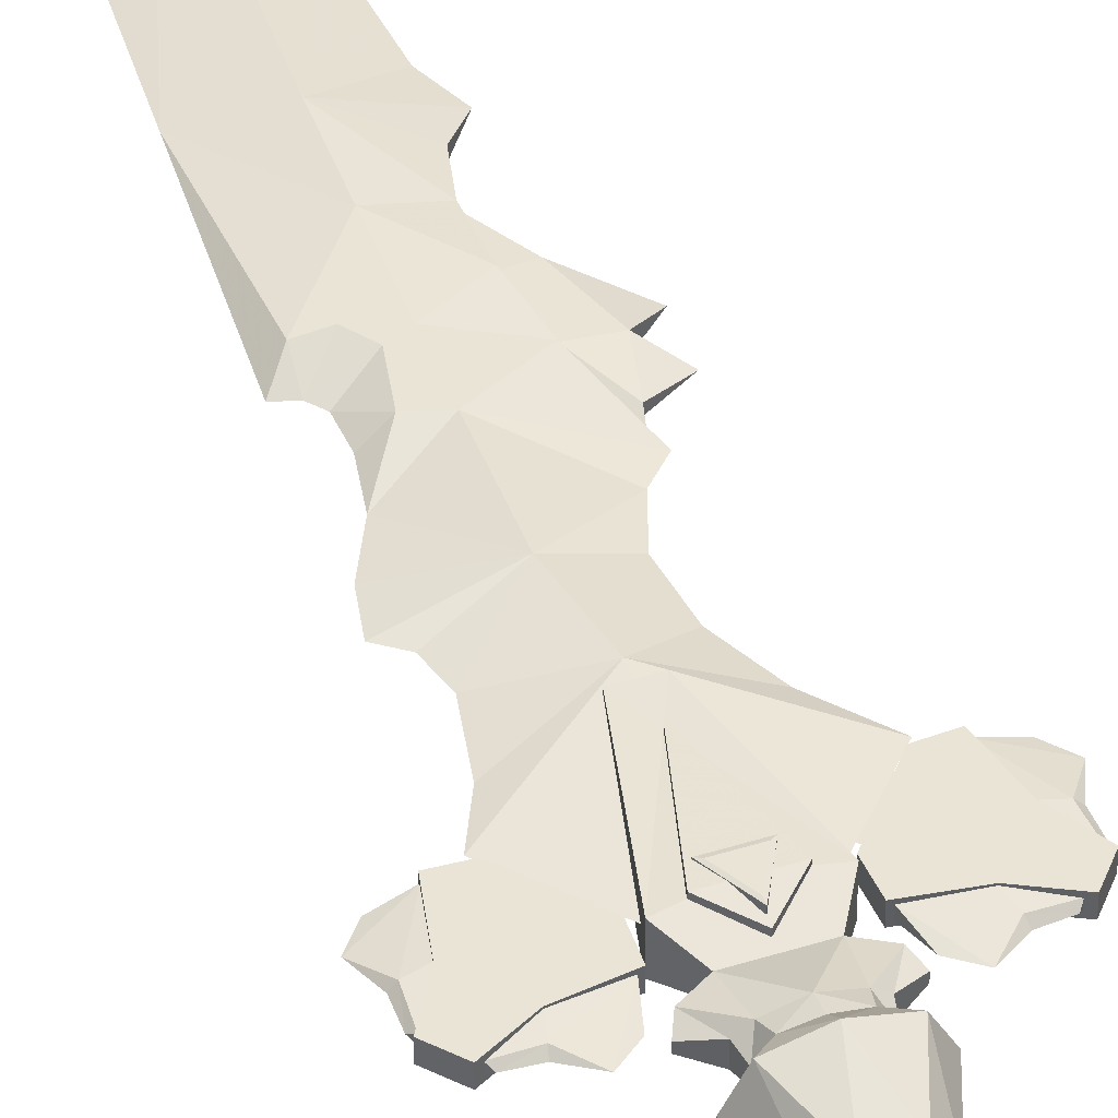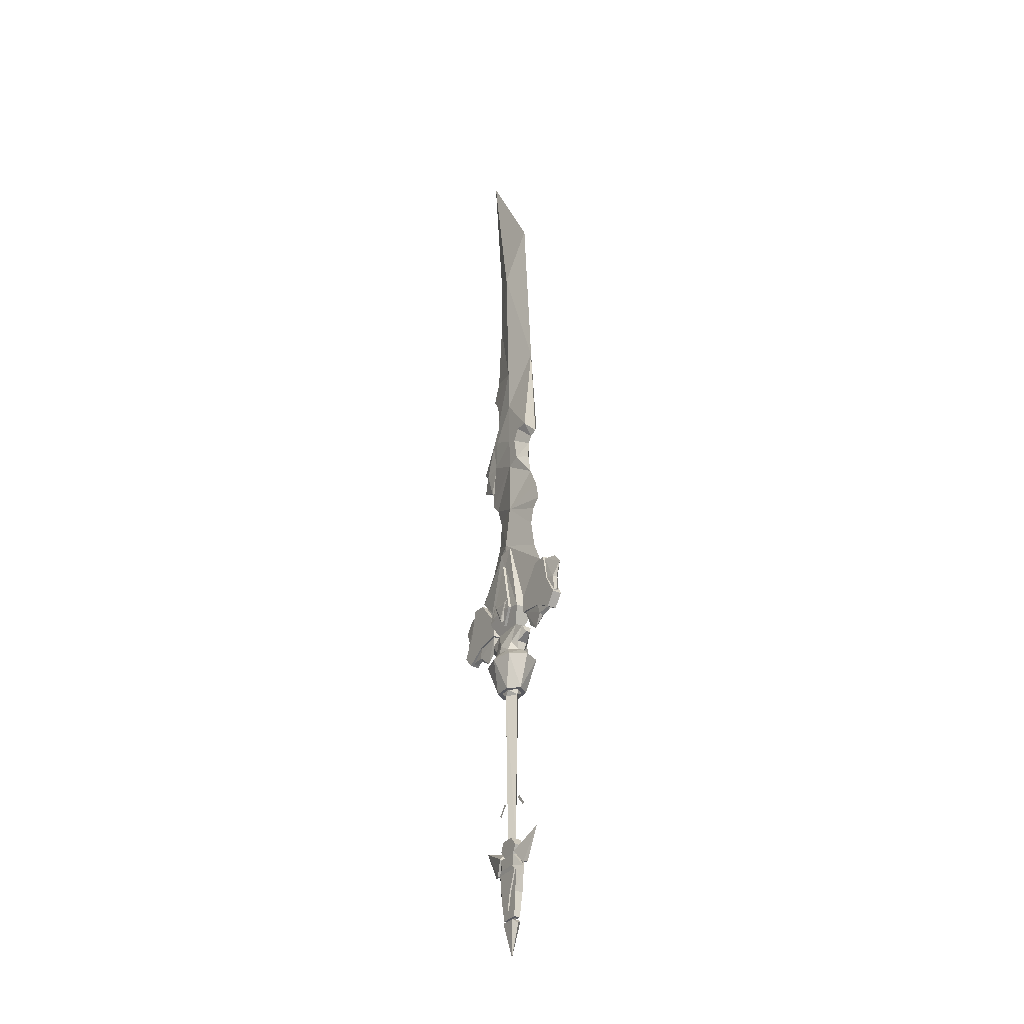
<metadata>
{"format":"obj","ext":"obj","renderer":"f3d","projection":"perspective","resolution":1024,"background":"white","views":[{"elev":43.8,"azim":159.7,"up":"+Y"},{"elev":-31.9,"azim":59.0,"up":"+Z"}]}
</metadata>
<code>
v  3.977 0 11.19
v  3.758 0 11.41
v  2.456 0 9.844
v  2.672 0 9.632
v  -2.456 0 9.844
v  -3.977 0 11.19
v  -2.672 0 9.632
v  -3.758 0 11.41
v  0.539 0 -12.34
v  0.539 0 -12.12
v  -0.539 0 -12.12
v  -0.539 0 -12.34
v  -0.8915 0 -7.458
v  -1.072 0 -7.307
v  -1.588 0 -8.283
v  -1.766 0 -8.134
v  1.588 0 -8.283
v  1.072 0 -7.307
v  0.8915 0 -7.458
v  1.766 0 -8.134
v  5.85 0.1748 6.881
v  5.85 0.0058 6.881
v  5.678 0.0058 6.678
v  4.627 0.2243 6.846
v  2.506 0.2156 7.904
v  4.405 0.3001 7.63
v  5.85 -0.1573 6.881
v  4.405 -0.2826 7.63
v  4.627 -0.2098 6.846
v  4.696 0.0058 6.593
v  2.855 0.0058 6.605
v  2.506 0.0058 7.904
v  3.697 0.0058 5.958
v  2.506 -0.1981 7.904
v  6.878 0.3613 7.703
v  6.878 -0.3613 7.703
v  6.072 -0.3613 6.739
v  6.072 0.3613 6.739
v  4.44 0.3613 7.598
v  5.914 0.3613 9.364
v  2.29 0.3613 9.189
v  4.224 -0.3613 11.51
v  4.224 0.3613 11.51
v  2.29 -0.3613 9.189
v  5.914 -0.3613 9.364
v  4.44 -0.3613 7.598
v  5.416 0.3613 11.58
v  2.345 0.3613 7.904
v  5.416 -0.3613 11.58
v  2.345 -0.3613 7.904
v  6.893 0.0058 8.131
v  6.724 -0.1573 7.927
v  6.724 0.0058 7.927
v  5.882 0.3001 9.399
v  5.431 0.2156 11.41
v  6.628 0.2243 9.244
v  6.628 -0.2098 9.244
v  5.882 -0.2826 9.399
v  6.87 0.0058 9.195
v  5.431 0.0058 11.41
v  6.669 0.0058 11.17
v  7.351 0.0058 10.33
v  6.724 0.1748 7.927
v  5.431 -0.1981 11.41
v  0.6526 -1.104 9.396
v  -0.6526 -1.104 9.396
v  0 -1.104 8.152
v  -0.8449 -1.069 9.524
v  0.8449 -1.069 9.524
v  0.8449 -0.8332 9.524
v  -0.8449 -0.8332 9.524
v  0 -1.069 7.91
v  0 -0.8332 7.91
v  -0.9672 -0.9702 4.991
v  0 -1.13 4.991
v  0 -1.034 5.652
v  -1.113 -0.7487 5.652
v  -1.436 0 4.991
v  -1.436 -0.2651 4.991
v  -1.591 0 5.652
v  -1.591 -0.405 5.652
v  1.591 0 5.652
v  1.591 -0.405 5.652
v  1.436 -0.2651 4.991
v  1.436 0 4.991
v  2.237 0 6.736
v  2.237 -0.405 6.736
v  2.508 -0.1602 6.162
v  2.508 0 6.162
v  -2.508 -0.1602 6.162
v  -2.237 -0.405 6.736
v  -2.237 0 6.736
v  -2.508 0 6.162
v  1.276 -0.405 7.31
v  1.113 -0.7487 5.652
v  -1.276 -0.405 7.31
v  -1.276 0 7.31
v  1.276 0 7.31
v  0.9672 -0.9702 4.991
v  0 -0.504 7.642
v  -1.221 -0.842 8.778
v  -2.086 -0.7954 8.621
v  -0.6613 -0 14.63
v  0.6613 -0.6264 14.63
v  0.6613 -0 14.63
v  -0.6613 -0.6264 14.63
v  -2.086 0 8.621
v  2.086 0 8.621
v  2.086 -0.7954 8.621
v  0 -0.6409 13.17
v  1.221 -0.842 8.778
v  1.221 -1.052 8.749
v  -1.221 -1.052 8.749
v  0 -0.7342 7.642
v  0 -0.8536 13.18
v  0 1.104 8.152
v  -0.6526 1.104 9.396
v  0.6526 1.104 9.396
v  -0.8449 1.069 9.524
v  0.8449 0.8332 9.524
v  0.8449 1.069 9.524
v  -0.8449 0.8332 9.524
v  0 1.069 7.91
v  0 0.8332 7.91
v  0 1.13 4.991
v  -0.9672 0.9702 4.991
v  0 1.034 5.652
v  -1.113 0.7487 5.652
v  -1.436 0.2651 4.991
v  -1.591 0.405 5.652
v  1.436 0.2651 4.991
v  1.591 0.405 5.652
v  2.508 0.1602 6.162
v  2.237 0.405 6.736
v  -2.508 0.1602 6.162
v  -2.237 0.405 6.736
v  1.276 0.405 7.31
v  1.113 0.7487 5.652
v  -1.276 0.405 7.31
v  0.9672 0.9702 4.991
v  0 0.504 7.642
v  -1.221 0.842 8.778
v  -2.086 0.7954 8.621
v  0.6613 0.6264 14.63
v  -0.6613 0.6264 14.63
v  2.086 0.7954 8.621
v  0 0.6409 13.17
v  1.221 0.842 8.778
v  1.221 1.052 8.749
v  0 0.7342 7.642
v  -1.221 1.052 8.749
v  0 0.8536 13.18
v  0.7167 0 -16.86
v  0.7167 -0.2389 -16.86
v  -0.7167 0 -16.86
v  -0.7167 -0.2389 -16.86
v  0.775 -0.405 -12.97
v  -0.8828 -0.4457 -12.09
v  -0.772 -0.405 -12.98
v  0.8828 -0.4457 -12.09
v  0.8828 0 -12.09
v  -0.8828 0 -12.09
v  1.008 0 -15.02
v  1.008 -0.3059 -15.02
v  1.713 0 -13.17
v  -1.713 0 -13.17
v  1.066 -0.4312 -13.29
v  0.775 -0.5128 -12.97
v  -0.772 -0.5128 -12.98
v  -1.063 -0.4312 -13.3
v  0 -0.2622 -16.25
v  -1.002 -0.3059 -15.05
v  -1.005 0 -15.03
v  1.066 -0.3234 -13.29
v  0.338 -0.3059 -15.03
v  0 -0.37 -16.25
v  0.338 -0.4166 -15.03
v  -0.3321 -0.4166 -15.04
v  -0.3321 -0.3059 -15.04
v  -1.063 -0.3234 -13.3
v  -2.864 -0 21.61
v  -3.004 -0.1806 22.17
v  -3.004 0.1806 22.17
v  -1.987 0.3438 24.23
v  -2.584 0.3001 26.73
v  -1.538 -0.2972 28.6
v  -1.538 0.2972 28.6
v  -2.584 -0.3001 26.73
v  -3.435 -0.3438 24.07
v  -4.434 -0 22.86
v  -3.435 0.3438 24.07
v  -4.516 -0 24.83
v  -1.562 0.405 26.56
v  -1.987 -0.3438 24.23
v  -1.562 -0.405 26.56
v  1.028 0.338 -11.35
v  0.4982 0.268 -12.1
v  -0.4982 0.268 -12.1
v  -1.028 0.338 -11.35
v  -0.5652 0.3991 -10.71
v  0.5652 -0.3991 -10.71
v  0.5652 0.3991 -10.71
v  -0.5652 -0.3991 -10.71
v  0.4982 -0.268 -12.1
v  1.028 -0.338 -11.35
v  -1.028 -0.338 -11.35
v  -0.4982 -0.268 -12.1
v  0.7167 0.2389 -16.86
v  -0.7167 0.2389 -16.86
v  0.8828 0.4457 -12.09
v  0.775 0.405 -12.97
v  -0.8828 0.4457 -12.09
v  -0.772 0.405 -12.98
v  1.008 0.3059 -15.02
v  -0.772 0.5128 -12.98
v  1.066 0.4312 -13.29
v  -1.063 0.4312 -13.3
v  0.775 0.5128 -12.97
v  0 0.2622 -16.25
v  -1.002 0.3059 -15.05
v  -1.667 1.273 4.324
v  -1.634 0 4.991
v  -2.36 0 4.324
v  0 1.693 4.324
v  1.634 0 4.991
v  1.667 1.273 4.324
v  2.36 0 4.324
v  -1.352 0 1.713
v  -0.6759 0.8915 1.713
v  0.6759 0.8915 1.713
v  1.352 0 1.713
v  -1.667 -1.273 4.324
v  0 -1.693 4.324
v  1.667 -1.273 4.324
v  -0.6759 -0.8915 1.713
v  0.6759 -0.8915 1.713
v  0.9294 0 1.713
v  0.4632 -0.6147 1.713
v  0.8274 0 1.323
v  0 -0.5652 1.323
v  -0.4632 -0.6147 1.713
v  -0.8274 0 1.323
v  0.4632 0.6147 1.713
v  0 0.5652 1.323
v  0.5565 0 -10.75
v  0 0.3496 -10.75
v  0 -0.3496 -10.75
v  -0.5565 0 -10.75
v  -0.4632 0.6147 1.713
v  -0.9294 0 1.713
v  -2.24 -0 33.51
v  -1.8 -0 39.23
v  0.3962 0.5914 32.69
v  0 0.5914 43.61
v  -1.987 0.2302 30.67
v  -1.987 -0.2302 30.67
v  -2.942 -0 31.84
v  -1.562 0.539 26.56
v  -1.538 -0.3758 28.85
v  -1.538 0.3758 28.85
v  -1.562 -0.539 26.56
v  -1.987 0.402 24.23
v  -1.987 -0.402 24.23
v  -3.024 -0 57.31
v  2.226 -0 48.05
v  3.251 -0 33.34
v  0.6235 0.5914 18.52
v  4.233 -0 17.93
v  3.429 -0 17.32
v  0 0.5914 15.27
v  3.572 -0 13.68
v  4.385 -0 11.98
v  -3.106 -0 20.88
v  1.754 0.5914 23.18
v  2.704 -0 22.95
v  3.039 -0 21.22
v  2.759 -0 24.23
v  1.358 0.5914 25.08
v  3.065 0.5914 25.88
v  3.84 -0 24.94
v  3.141 -0 24.71
v  1.984 0.5914 25.97
v  -1.873 -0 45.26
v  0.4865 0.5914 29.17
v  0.5594 0.5914 25.45
v  0.5885 0.5914 22.81
v  -2.272 -0 20.02
v  -2.91 -0 13.98
v  -1.92 -0 16.11
v  -4.527 -0 11.98
v  0 0 7.05
v  -1.663 -0 18.31
v  3.085 -0 16.04
v  3.907 -0 19.48
v  0.3962 -0.5914 32.69
v  0 -0.5914 43.61
v  0.6235 -0.5914 18.52
v  0 -0.5914 15.27
v  1.754 -0.5914 23.18
v  1.358 -0.5914 25.08
v  3.065 -0.5914 25.88
v  1.984 -0.5914 25.97
v  0.4865 -0.5914 29.17
v  0.5594 -0.5914 25.45
v  0.5885 -0.5914 22.81
v  -5.678 0.0058 6.678
v  -5.85 0.0058 6.881
v  -5.85 0.1748 6.881
v  -4.405 0.3001 7.63
v  -2.506 0.2156 7.904
v  -4.627 0.2243 6.846
v  -4.627 -0.2098 6.846
v  -4.405 -0.2826 7.63
v  -5.85 -0.1573 6.881
v  -4.696 0.0058 6.593
v  -2.506 0.0058 7.904
v  -2.855 0.0058 6.605
v  -3.697 0.0058 5.958
v  -2.506 -0.1981 7.904
v  -6.072 -0.3613 6.739
v  -6.878 -0.3613 7.703
v  -6.878 0.3613 7.703
v  -6.072 0.3613 6.739
v  -5.914 0.3613 9.364
v  -4.44 0.3613 7.598
v  -4.224 0.3613 11.51
v  -4.224 -0.3613 11.51
v  -2.29 0.3613 9.189
v  -2.29 -0.3613 9.189
v  -4.44 -0.3613 7.598
v  -5.914 -0.3613 9.364
v  -5.416 0.3613 11.58
v  -2.345 0.3613 7.904
v  -5.416 -0.3613 11.58
v  -2.345 -0.3613 7.904
v  -6.724 0.0058 7.927
v  -6.724 -0.1573 7.927
v  -6.893 0.0058 8.131
v  -6.628 0.2243 9.244
v  -5.431 0.2156 11.41
v  -5.882 0.3001 9.399
v  -5.882 -0.2826 9.399
v  -6.628 -0.2098 9.244
v  -6.87 0.0058 9.195
v  -6.669 0.0058 11.17
v  -5.431 0.0058 11.41
v  -7.351 0.0058 10.33
v  -6.724 0.1748 7.927
v  -5.431 -0.1981 11.41
v  0.6293 0.3583 -17.08
v  0 0 -19.75
v  0 0.3583 -17.08
v  0.6293 -0.3583 -17.08
v  0 -0.3583 -17.08
v  -0.9119 0 -17.36
v  -0.6293 -0.3583 -17.08
v  -0.6293 0.3583 -17.08
v  0.9119 0 -17.36
v  -0.539 0 -16.86
v  0.539 0 -16.86
v  0.539 0 -17.08
v  -0.539 0 -17.08
v  -1.419 0.3001 -12.46
v  -3.604 0 -10.63
v  -0.9876 0.472 -11.94
v  -0.9876 -0.472 -11.94
v  -1.419 -0.3001 -12.46
v  -1.853 0.1311 -12.97
v  -1.853 -0.1311 -12.97
v  -2.275 0 -13.01
v  -1.023 0 -11.52
v  -1.588 0 -13.02
v  -1.072 0 -12.04
v  -0.8915 0 -12.2
v  -1.766 0 -12.87
v  0.9876 0.472 -11.94
v  3.604 0 -10.63
v  1.419 0.3001 -12.46
v  0.9876 -0.472 -11.94
v  1.419 -0.3001 -12.46
v  2.275 0 -13.01
v  1.853 -0.1311 -12.97
v  1.853 0.1311 -12.97
v  1.023 0 -11.52
v  0.8915 0 -12.2
v  1.072 0 -12.04
v  1.588 0 -13.02
v  1.766 0 -12.87
v  1.066 0.3234 -13.29
v  0.338 0.3059 -15.03
v  0.338 0.4166 -15.03
v  0 0.37 -16.25
v  -0.3321 0.4166 -15.04
v  -0.3321 0.3059 -15.04
v  -1.063 0.3234 -13.3
g Weapon_Neptune7
f 1 2 3
f 4 1 3
f 5 6 7
f 5 8 6
f 9 10 11
f 9 11 12
f 13 14 15
f 15 14 16
f 17 18 19
f 20 18 17
f 21 22 23
f 24 25 26
f 27 28 29
f 23 29 30
f 31 32 25
f 30 29 33
f 26 21 24
f 24 33 25
f 33 31 25
f 33 34 31
f 29 28 34
f 33 29 34
f 21 23 24
f 27 29 23
f 35 36 37
f 35 37 38
f 39 35 38
f 39 40 35
f 41 42 43
f 44 42 41
f 36 45 46
f 37 36 46
f 37 46 38
f 38 46 39
f 40 45 36
f 40 36 35
f 41 47 48
f 43 47 41
f 42 49 43
f 43 49 47
f 44 49 42
f 50 49 44
f 48 50 41
f 50 44 41
f 47 49 45
f 47 45 40
f 45 49 50
f 46 45 50
f 39 46 48
f 46 50 48
f 48 40 39
f 48 47 40
f 51 52 53
f 54 55 56
f 57 58 52
f 59 57 51
f 55 60 61
f 62 57 59
f 56 63 54
f 55 62 56
f 55 61 62
f 61 64 62
f 64 58 57
f 64 57 62
f 56 51 63
f 51 57 52
f 3 1 4
f 3 2 1
f 24 30 33
f 24 23 30
f 56 59 51
f 56 62 59
f 22 27 23
f 63 51 53
f 60 64 61
f 31 34 32
f 65 66 67
f 68 69 70
f 71 68 70
f 72 68 73
f 73 68 71
f 70 69 73
f 73 69 72
f 69 65 67
f 69 67 72
f 67 66 68
f 72 67 68
f 66 65 69
f 68 66 69
f 74 75 76
f 74 76 77
f 78 79 80
f 79 81 80
f 82 83 84
f 82 84 85
f 86 87 88
f 86 88 89
f 90 91 92
f 93 90 92
f 94 76 95
f 89 88 82
f 88 83 82
f 80 81 90
f 80 90 93
f 91 96 97
f 92 91 97
f 98 94 87
f 98 87 86
f 88 87 83
f 77 76 96
f 81 91 90
f 96 76 94
f 95 76 99
f 76 75 99
f 87 95 83
f 83 95 84
f 95 99 84
f 79 74 77
f 79 77 81
f 81 77 91
f 94 95 87
f 91 77 96
f 100 101 96
f 96 101 102
f 103 104 105
f 106 104 103
f 97 96 107
f 96 102 107
f 108 109 94
f 108 94 98
f 110 111 109
f 110 109 104
f 105 104 108
f 104 109 108
f 107 102 106
f 107 106 103
f 112 113 114
f 109 111 94
f 94 111 100
f 94 100 96
f 115 113 112
f 106 110 104
f 106 102 110
f 102 101 110
f 111 112 114
f 100 111 114
f 114 101 100
f 114 113 101
f 110 115 111
f 115 112 111
f 101 113 115
f 101 115 110
f 116 117 118
f 119 120 121
f 122 120 119
f 123 124 119
f 124 122 119
f 121 120 124
f 121 124 123
f 118 121 116
f 116 121 123
f 116 119 117
f 123 119 116
f 117 121 118
f 119 121 117
f 125 126 127
f 126 128 127
f 78 80 129
f 129 80 130
f 131 82 85
f 132 82 131
f 133 86 89
f 134 86 133
f 135 92 136
f 93 92 135
f 127 137 138
f 133 89 82
f 133 82 132
f 130 80 135
f 80 93 135
f 136 97 139
f 92 97 136
f 137 98 134
f 134 98 86
f 134 133 132
f 128 139 127
f 130 135 136
f 127 139 137
f 127 140 125
f 127 138 140
f 138 134 132
f 138 131 140
f 132 131 138
f 126 129 128
f 128 129 130
f 130 136 128
f 138 137 134
f 136 139 128
f 141 139 142
f 142 139 143
f 103 105 144
f 145 103 144
f 97 107 139
f 139 107 143
f 137 108 98
f 146 108 137
f 147 144 146
f 148 147 146
f 144 105 108
f 144 108 146
f 143 107 145
f 107 103 145
f 149 150 151
f 146 137 148
f 148 137 141
f 141 137 139
f 151 152 149
f 145 144 147
f 143 145 147
f 143 147 142
f 148 141 150
f 148 150 149
f 150 141 142
f 151 150 142
f 152 147 148
f 152 148 149
f 142 147 152
f 151 142 152
f 153 154 155
f 155 154 156
f 157 158 159
f 160 158 157
f 158 160 161
f 162 158 161
f 163 164 154
f 163 154 153
f 161 160 165
f 166 158 162
f 165 164 163
f 167 168 169
f 167 169 170
f 154 171 156
f 156 172 155
f 155 172 173
f 173 172 166
f 164 174 175
f 176 177 178
f 171 179 172
f 171 172 156
f 179 180 172
f 165 157 174
f 165 160 157
f 159 158 166
f 180 159 166
f 154 164 171
f 171 164 175
f 177 167 170
f 177 170 178
f 165 174 164
f 172 180 166
f 180 170 159
f 170 169 159
f 159 169 157
f 169 168 157
f 157 168 167
f 157 167 174
f 171 176 179
f 176 178 179
f 175 177 176
f 175 176 171
f 174 167 177
f 174 177 175
f 179 178 180
f 178 170 180
f 181 182 183
f 184 181 183
f 185 186 187
f 185 188 186
f 182 189 190
f 190 189 191
f 192 188 185
f 191 189 192
f 183 182 190
f 184 185 193
f 191 185 184
f 191 192 185
f 185 187 193
f 183 190 191
f 184 183 191
f 181 194 182
f 192 189 188
f 182 194 189
f 188 195 186
f 189 194 188
f 194 195 188
f 196 197 198
f 196 198 199
f 200 201 202
f 203 201 200
f 204 205 206
f 204 206 207
f 207 206 198
f 198 206 199
f 196 205 204
f 196 204 197
f 202 201 205
f 202 205 196
f 205 201 203
f 205 203 206
f 199 206 200
f 206 203 200
f 202 196 199
f 202 199 200
f 208 153 155
f 208 155 209
f 210 211 212
f 212 211 213
f 212 161 210
f 162 161 212
f 208 163 153
f 214 163 208
f 210 161 165
f 166 162 212
f 214 165 163
f 215 216 217
f 218 216 215
f 219 208 209
f 155 173 220
f 209 155 220
f 173 166 220
f 221 222 126
f 223 222 221
f 224 126 125
f 125 140 224
f 140 225 226
f 226 225 227
f 228 223 221
f 229 228 221
f 224 230 229
f 226 227 231
f 226 231 230
f 125 225 140
f 224 140 226
f 221 126 224
f 224 229 221
f 226 230 224
f 223 232 222
f 222 232 74
f 75 233 99
f 74 233 75
f 99 234 225
f 225 234 227
f 228 232 223
f 235 232 228
f 236 233 235
f 231 234 236
f 227 234 231
f 74 75 222
f 99 233 234
f 232 233 74
f 235 233 232
f 234 233 236
f 237 238 239
f 240 238 241
f 240 241 242
f 243 239 244
f 244 239 245
f 244 245 246
f 239 240 245
f 245 240 247
f 248 240 242
f 247 240 248
f 248 242 244
f 246 248 244
f 230 243 249
f 230 249 229
f 230 237 243
f 231 237 230
f 237 236 238
f 231 236 237
f 238 235 241
f 236 235 238
f 241 235 250
f 250 235 228
f 249 250 229
f 229 250 228
f 243 237 239
f 242 250 249
f 244 242 249
f 243 244 249
f 239 238 240
f 242 241 250
f 251 252 253
f 253 252 254
f 255 256 257
f 258 259 260
f 258 261 259
f 262 261 258
f 263 261 262
f 254 264 265
f 254 265 266
f 254 266 253
f 267 268 269
f 270 271 272
f 273 263 262
f 260 256 255
f 260 259 256
f 274 275 276
f 274 277 275
f 278 277 274
f 279 280 281
f 279 281 282
f 278 281 277
f 282 281 278
f 283 264 254
f 260 255 253
f 284 260 253
f 257 251 253
f 285 262 258
f 286 262 285
f 286 273 262
f 287 273 286
f 288 289 270
f 290 288 270
f 291 290 270
f 270 292 267
f 289 292 270
f 270 272 291
f 267 287 286
f 292 287 267
f 258 260 284
f 285 258 284
f 270 293 271
f 267 293 270
f 286 276 267
f 274 276 286
f 286 285 278
f 286 278 274
f 282 284 279
f 285 282 278
f 285 284 282
f 279 266 280
f 253 266 284
f 284 266 279
f 252 283 254
f 255 257 253
f 267 276 294
f 267 294 268
f 267 269 293
f 251 295 252
f 295 296 252
f 264 296 265
f 265 296 266
f 266 296 295
f 268 297 269
f 271 298 272
f 275 299 276
f 277 300 299
f 277 299 275
f 301 302 281
f 280 301 281
f 281 302 300
f 281 300 277
f 283 296 264
f 259 295 256
f 303 295 259
f 257 295 251
f 263 304 261
f 305 304 263
f 273 305 263
f 287 305 273
f 288 298 289
f 290 298 288
f 291 298 290
f 289 298 292
f 298 297 292
f 272 298 291
f 297 305 287
f 292 297 287
f 261 303 259
f 304 303 261
f 293 298 271
f 293 297 298
f 276 305 297
f 276 299 305
f 300 304 305
f 299 300 305
f 301 303 302
f 302 303 304
f 300 302 304
f 266 301 280
f 266 295 303
f 266 303 301
f 252 296 283
f 256 295 257
f 276 297 294
f 294 297 268
f 269 297 293
f 306 307 308
f 309 310 311
f 312 313 314
f 315 312 306
f 310 316 317
f 318 312 315
f 311 308 309
f 310 318 311
f 310 317 318
f 317 319 318
f 319 313 312
f 319 312 318
f 311 306 308
f 306 312 314
f 320 321 322
f 323 320 322
f 322 324 325
f 323 322 325
f 326 327 328
f 328 327 329
f 330 331 321
f 330 321 320
f 323 330 320
f 325 330 323
f 321 331 324
f 322 321 324
f 328 332 326
f 333 332 328
f 326 334 327
f 332 334 326
f 327 334 329
f 329 334 335
f 328 335 333
f 328 329 335
f 331 334 332
f 324 331 332
f 335 334 331
f 335 331 330
f 333 330 325
f 333 335 330
f 324 332 333
f 325 324 333
f 336 337 338
f 339 340 341
f 337 342 343
f 338 343 344
f 345 346 340
f 344 343 347
f 341 348 339
f 339 347 340
f 347 345 340
f 347 349 345
f 343 342 349
f 347 343 349
f 348 338 339
f 337 343 338
f 6 8 5
f 7 6 5
f 350 351 352
f 352 353 350
f 352 354 353
f 353 354 351
f 355 356 357
f 350 353 358
f 352 351 357
f 356 354 352
f 357 356 352
f 351 354 356
f 350 358 351
f 351 355 357
f 351 356 355
f 358 353 351
f 359 360 361
f 362 359 361
f 363 364 365
f 365 366 363
f 363 366 367
f 367 366 364
f 368 369 370
f 371 366 365
f 368 364 363
f 363 367 369
f 363 369 368
f 369 367 364
f 365 364 371
f 370 364 368
f 370 369 364
f 364 366 371
f 372 373 374
f 375 373 372
f 376 377 378
f 378 379 376
f 380 379 378
f 377 379 380
f 381 382 383
f 376 379 384
f 378 377 383
f 382 380 378
f 383 382 378
f 377 380 382
f 384 377 376
f 383 377 381
f 377 382 381
f 384 379 377
f 385 386 387
f 387 386 388
f 318 315 311
f 315 306 311
f 338 344 339
f 344 347 339
f 126 222 125
f 222 225 125
f 222 75 225
f 225 75 99
f 306 314 307
f 336 338 348
f 345 349 346
f 316 319 317
f 389 214 390
f 391 392 393
f 219 209 220
f 394 219 220
f 395 394 220
f 211 165 389
f 210 165 211
f 213 166 212
f 395 166 213
f 214 208 219
f 214 219 390
f 216 391 217
f 217 391 393
f 389 165 214
f 220 166 395
f 217 395 213
f 217 213 215
f 213 211 215
f 215 211 218
f 211 389 216
f 218 211 216
f 392 219 394
f 392 394 393
f 390 219 392
f 391 390 392
f 389 390 391
f 216 389 391
f 393 394 395
f 393 395 217

</code>
